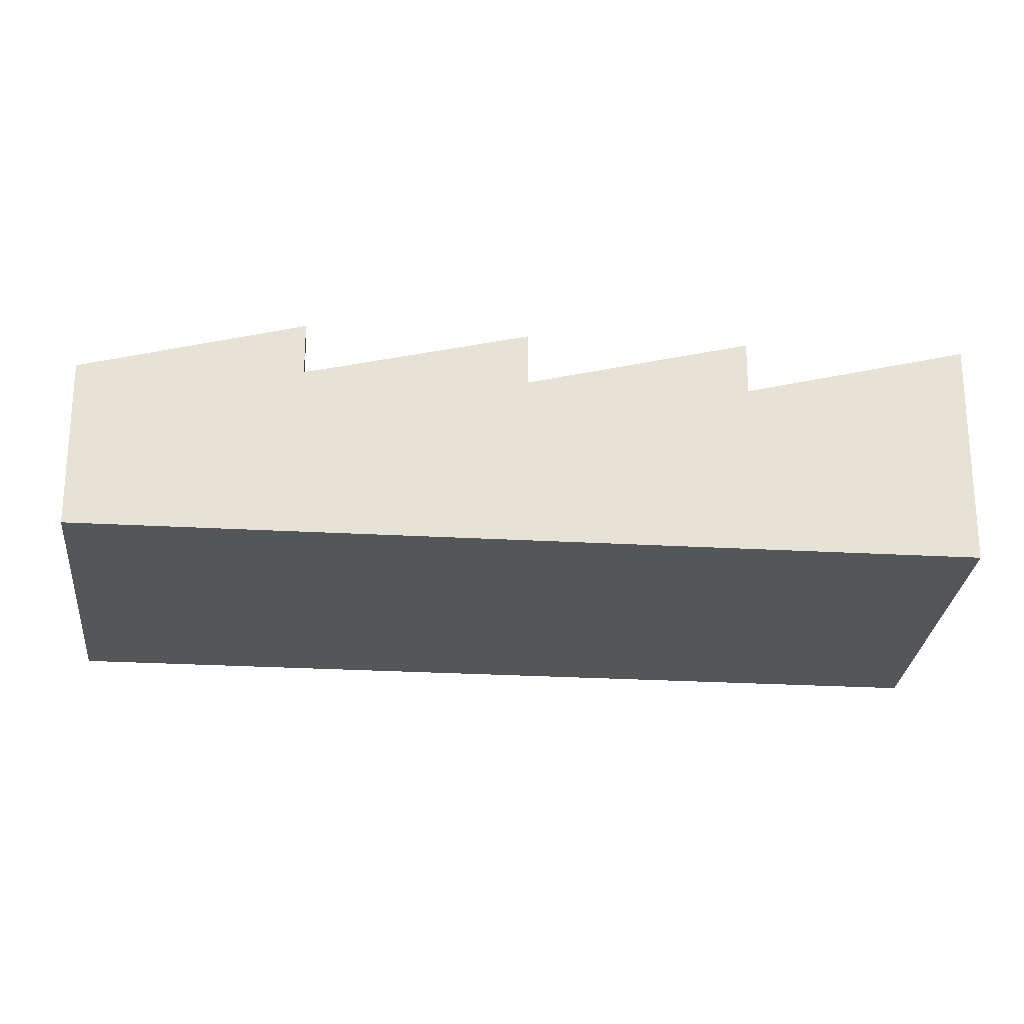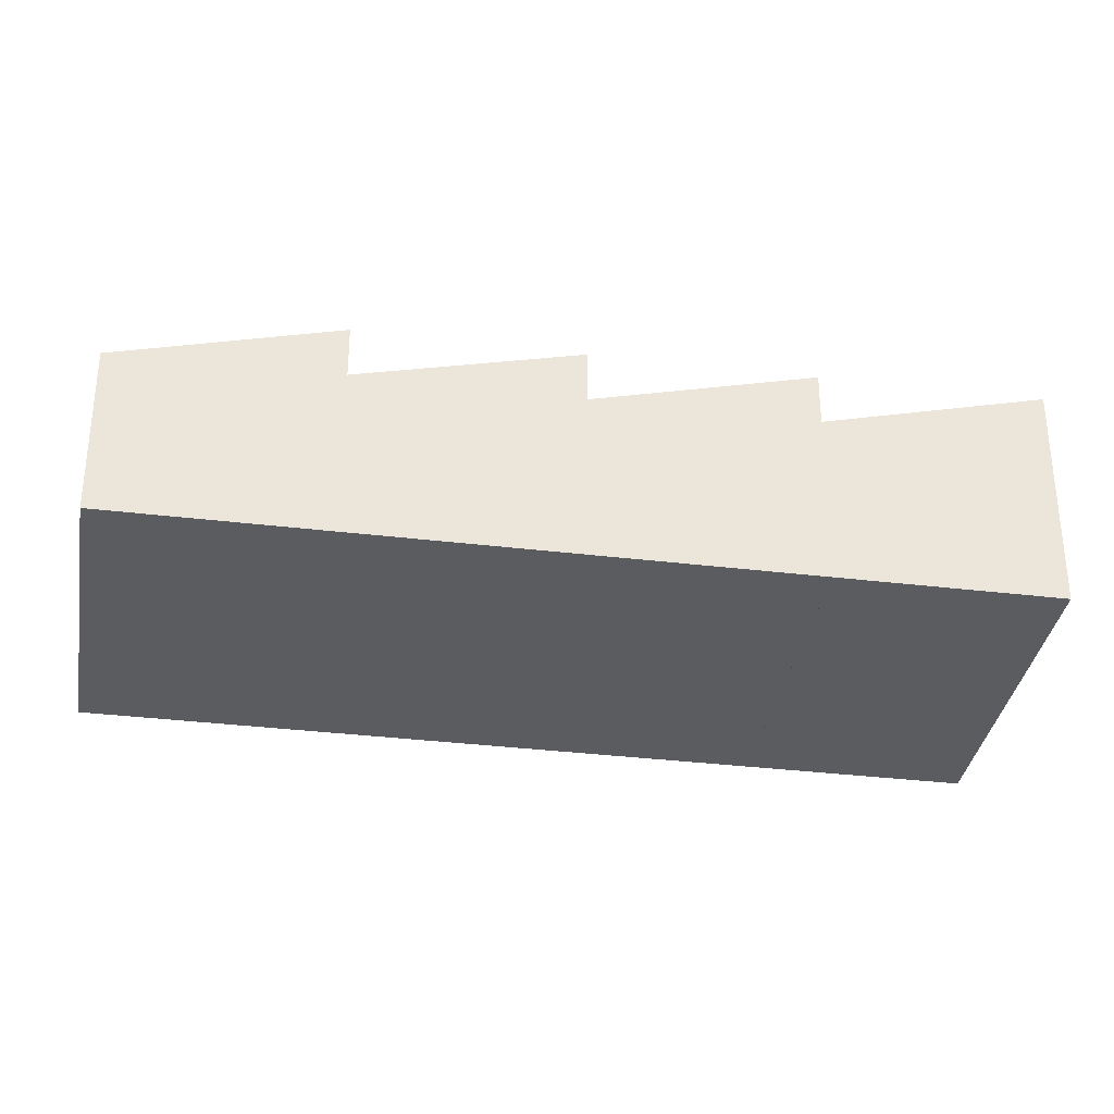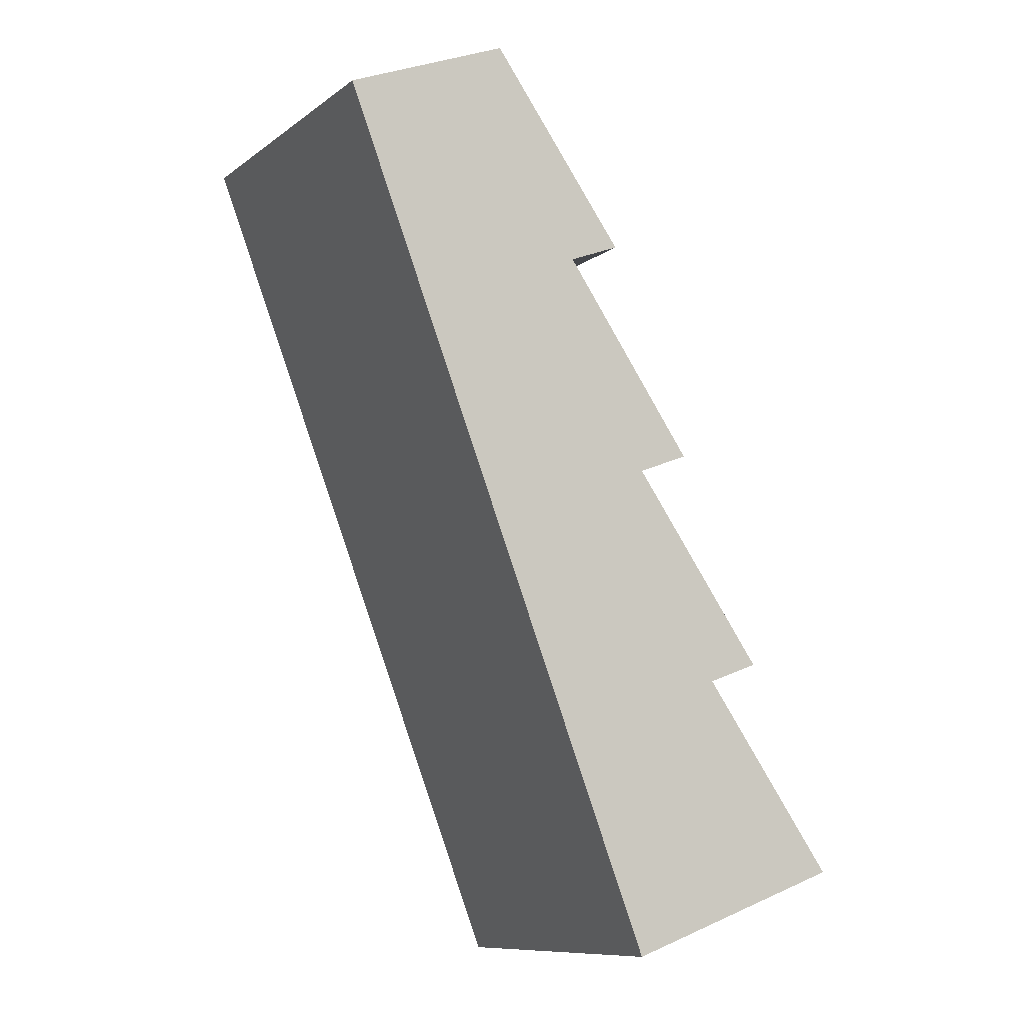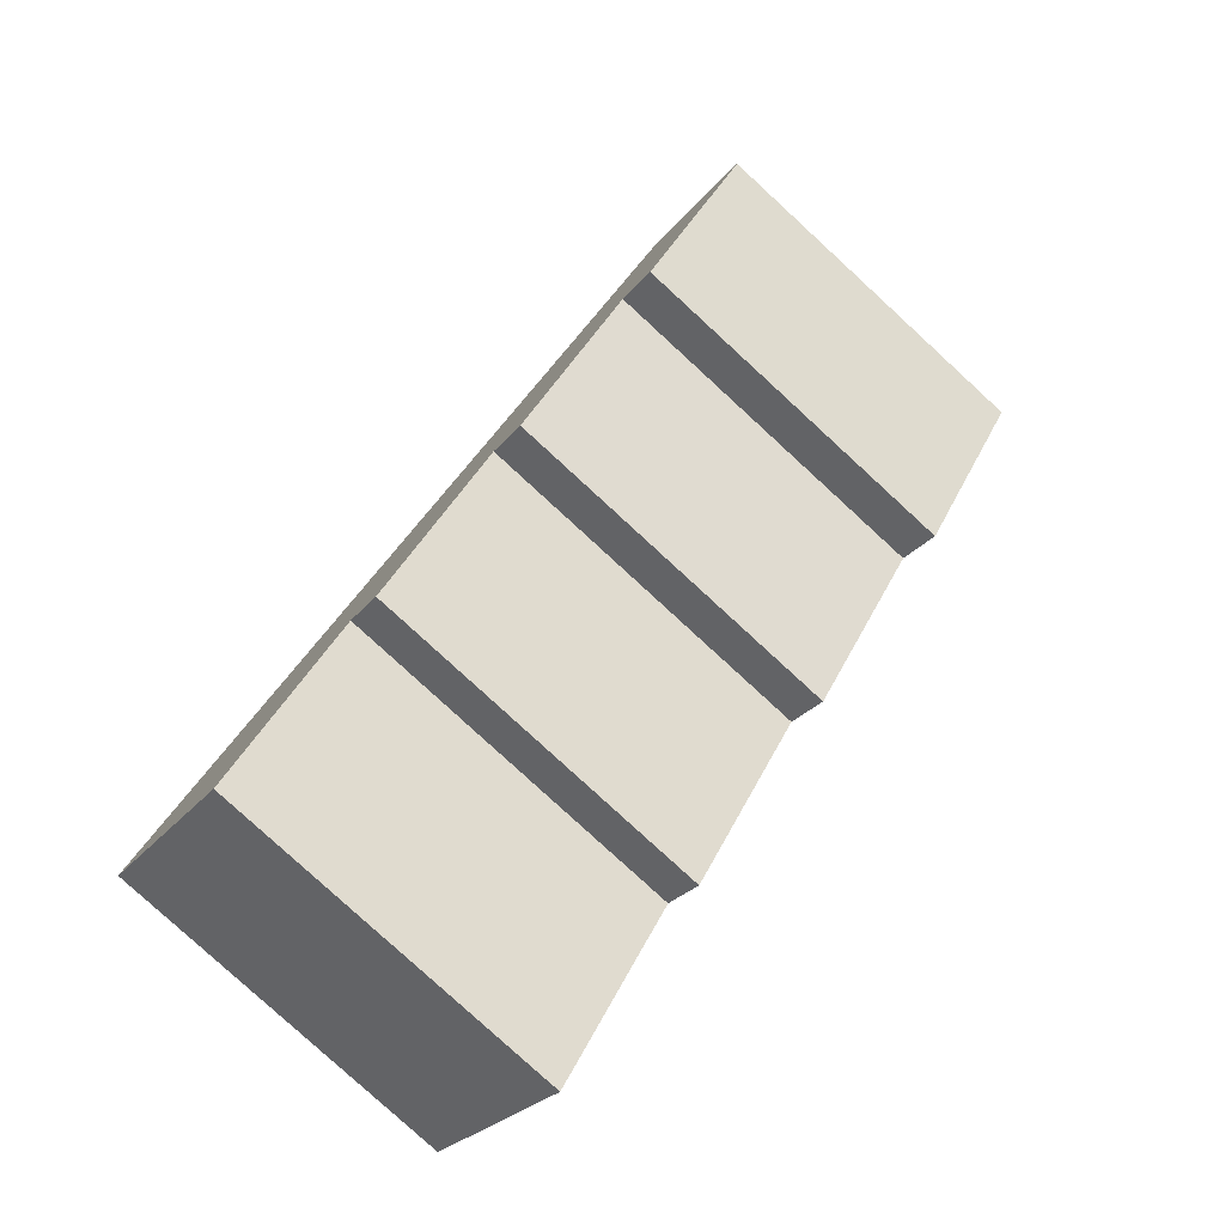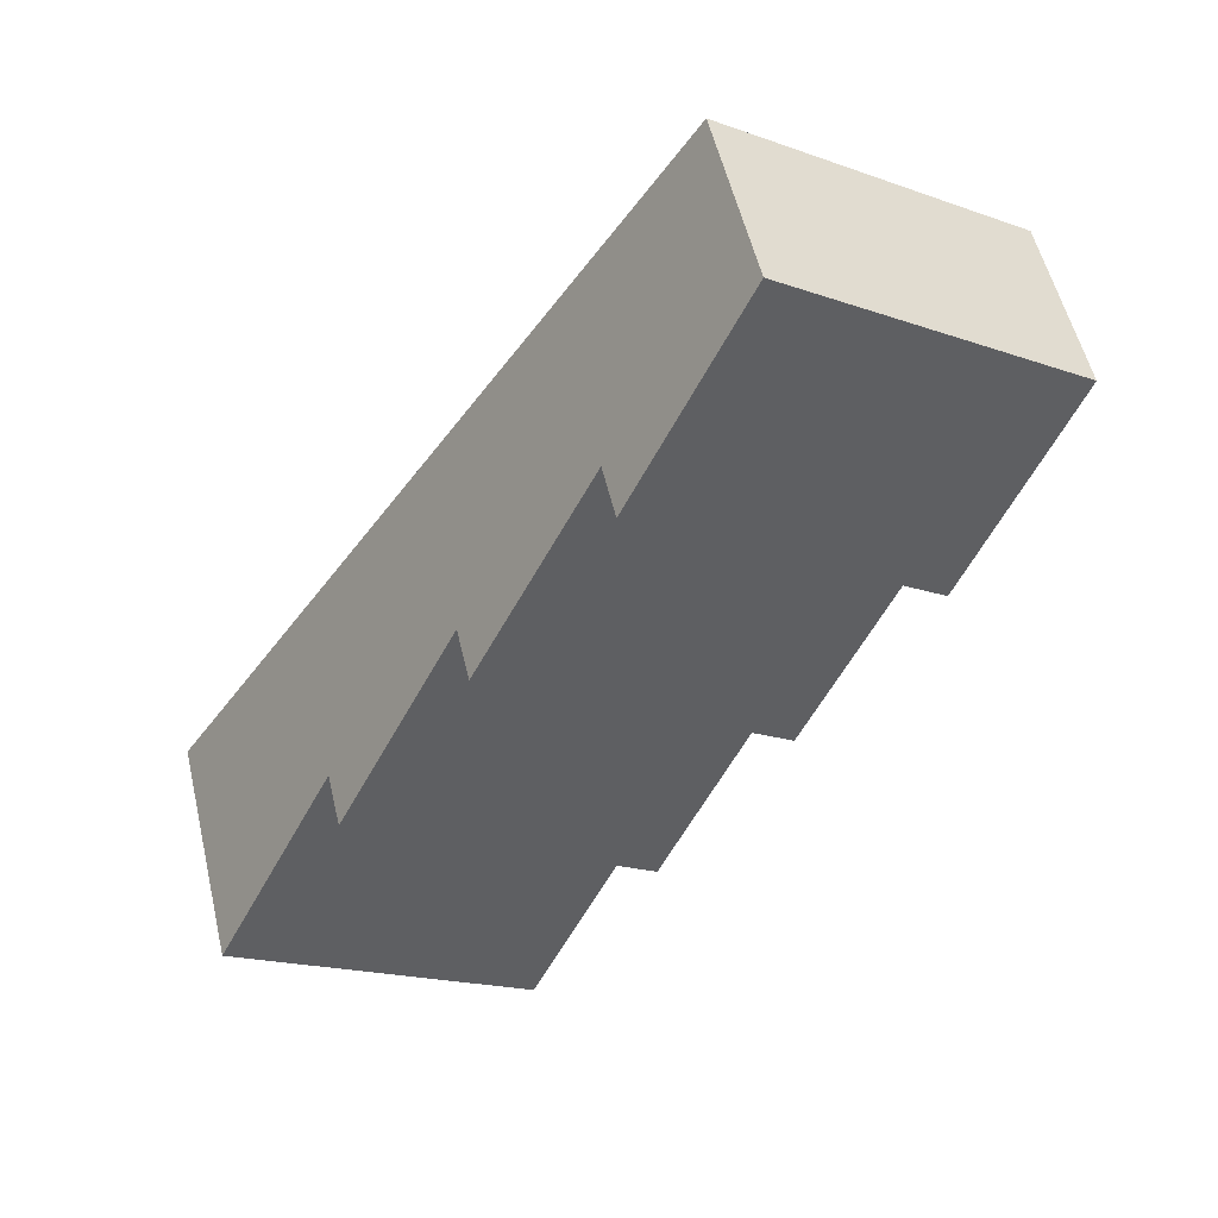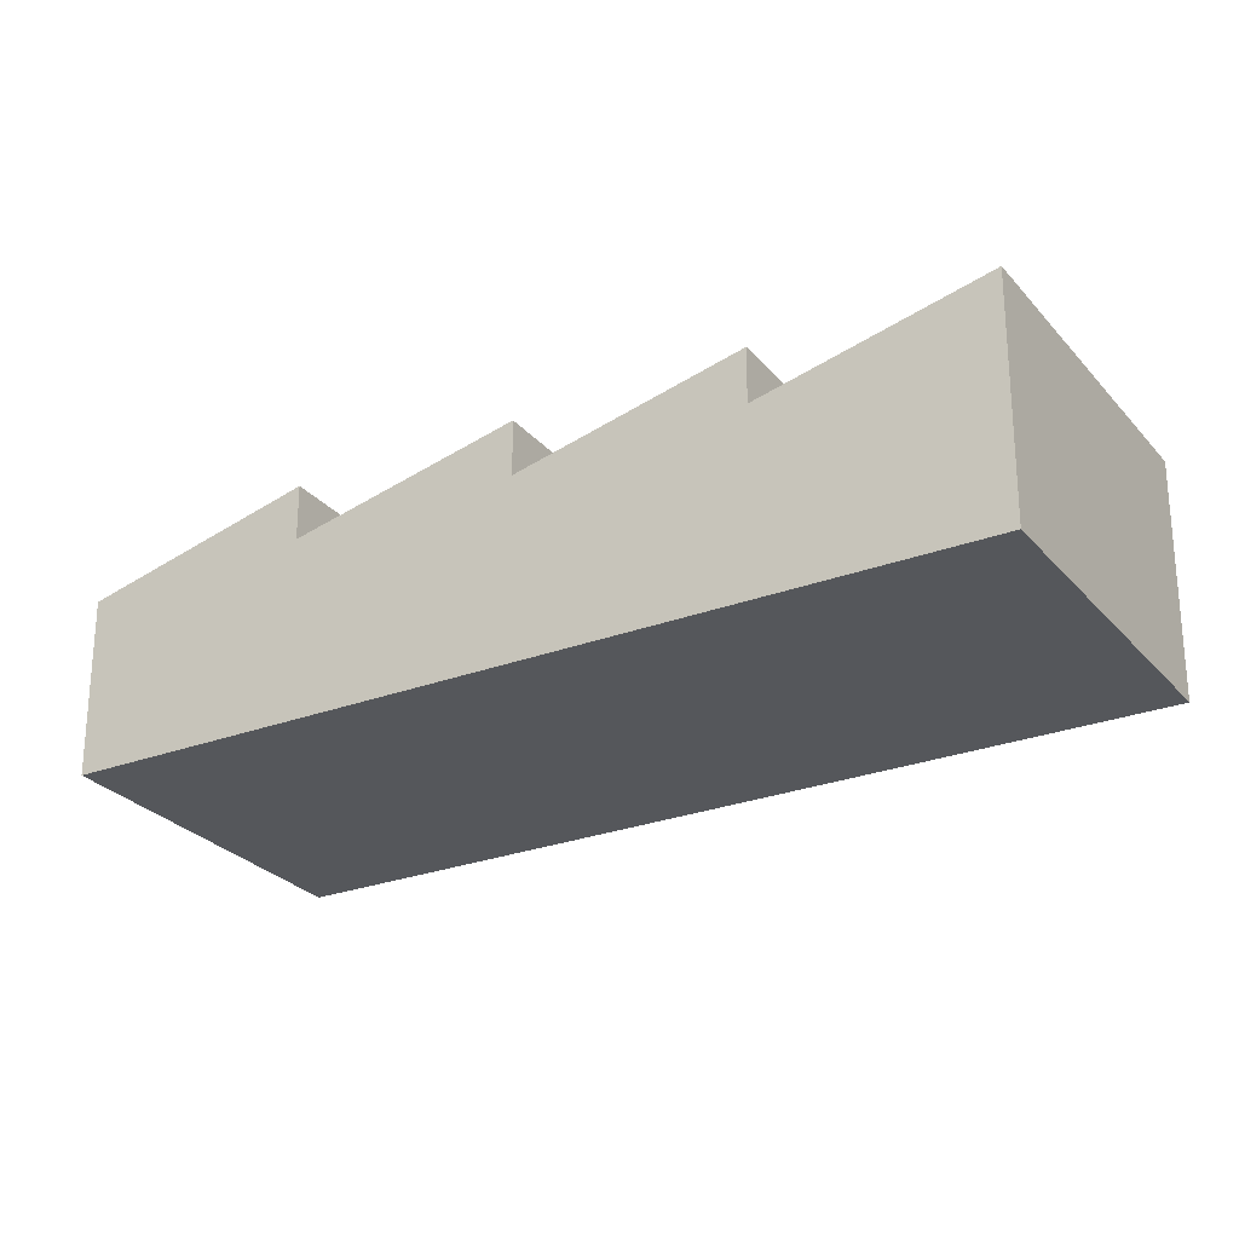
<metadata>
{"format":"obj","ext":"obj","renderer":"f3d","projection":"perspective","resolution":1024,"background":"white","views":[{"elev":-25.8,"azim":50.7,"up":"+Y"},{"elev":-34.1,"azim":46.6,"up":"+Y"},{"elev":30.1,"azim":56.0,"up":"+Z"},{"elev":-24.0,"azim":152.7,"up":"+Z"},{"elev":54.6,"azim":166.8,"up":"+Z"},{"elev":-26.5,"azim":86.6,"up":"+Y"}]}
</metadata>
<code>
v  5.684 10.36 -8.4
v  13.23 7.778 8.954
v  18.92 10.36 0.553
v  0 7.779 4.763e-16
v  0 0 0
v  13.23 -5.483e-16 8.954
v  18.92 -3.386e-17 0.553
v  5.684 5.144e-16 -8.4
v  17.06 10.39 -25.21
v  24.61 7.918 -7.848
v  30.3 10.39 -16.25
v  11.37 7.918 -16.8
v  11.37 1.029e-15 -16.8
v  24.61 4.806e-16 -7.848
v  30.3 9.95e-16 -16.25
v  17.06 1.544e-15 -25.21
v  11.37 10.34 -16.8
v  18.92 7.941 0.553
v  24.61 10.34 -7.848
v  5.684 7.941 -8.4
v  22.74 10.46 -33.61
v  30.3 7.971 -16.25
v  35.99 10.46 -24.65
v  17.06 7.971 -25.21
v  35.99 1.509e-15 -24.65
v  22.74 2.058e-15 -33.61
g defaultobject
f 1 2 3
f 2 1 4
f 5 2 4
f 2 5 6
f 2 7 3
f 7 2 6
f 7 1 3
f 1 7 8
f 8 4 1
f 4 8 5
f 5 7 6
f 7 5 8
f 9 10 11
f 10 9 12
f 13 10 12
f 10 13 14
f 10 15 11
f 15 10 14
f 15 9 11
f 9 15 16
f 16 12 9
f 12 16 13
f 16 14 13
f 14 16 15
f 17 18 19
f 18 17 20
f 8 18 20
f 18 8 7
f 18 14 19
f 14 18 7
f 14 17 19
f 17 14 13
f 13 20 17
f 20 13 8
f 13 7 8
f 7 13 14
f 21 22 23
f 22 21 24
f 16 22 24
f 22 16 15
f 22 25 23
f 25 22 15
f 25 21 23
f 21 25 26
f 26 24 21
f 24 26 16
f 26 15 16
f 15 26 25

</code>
